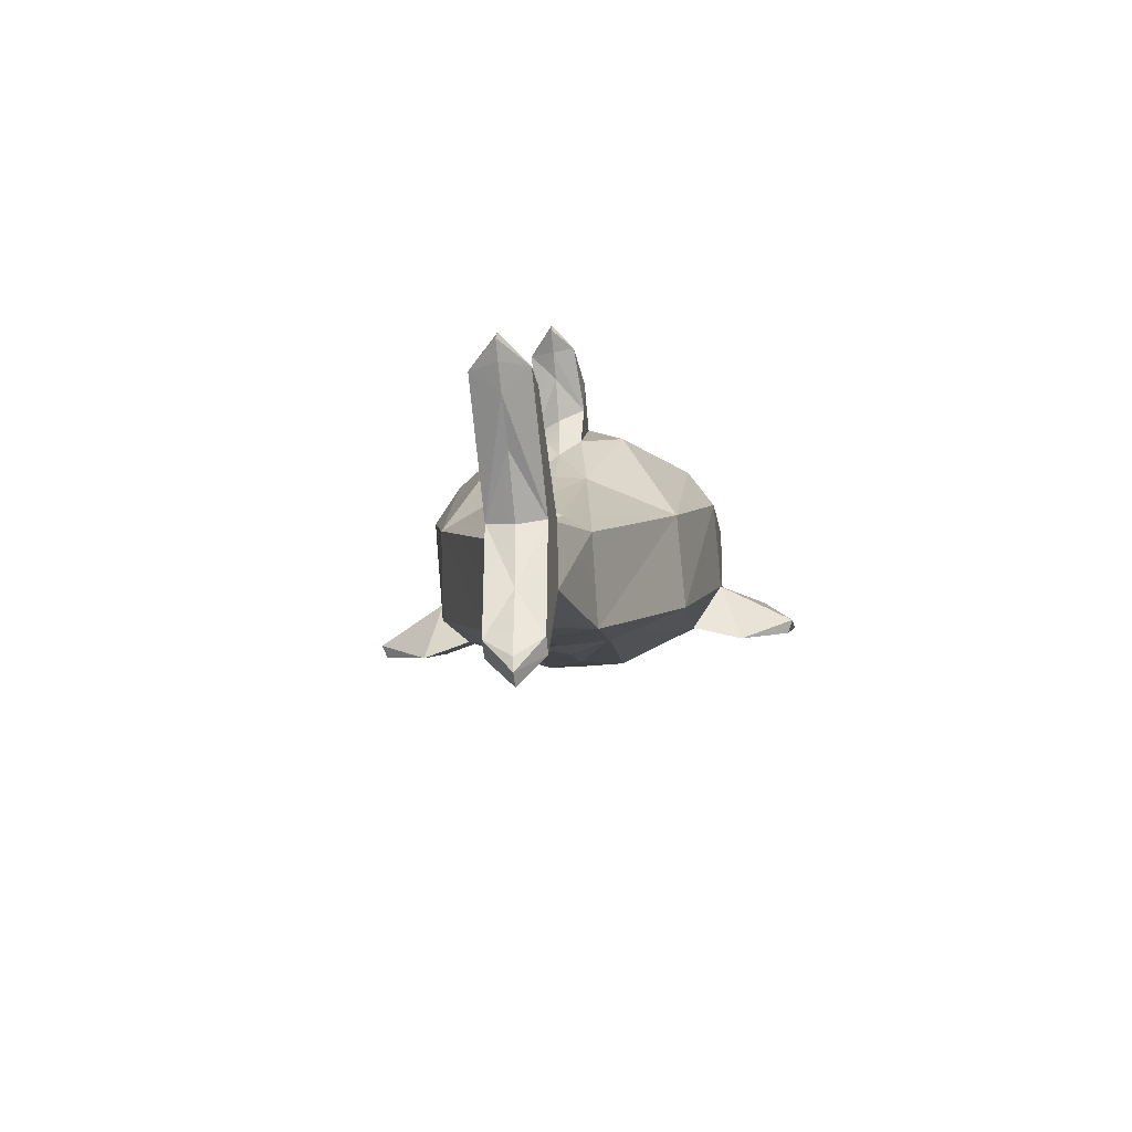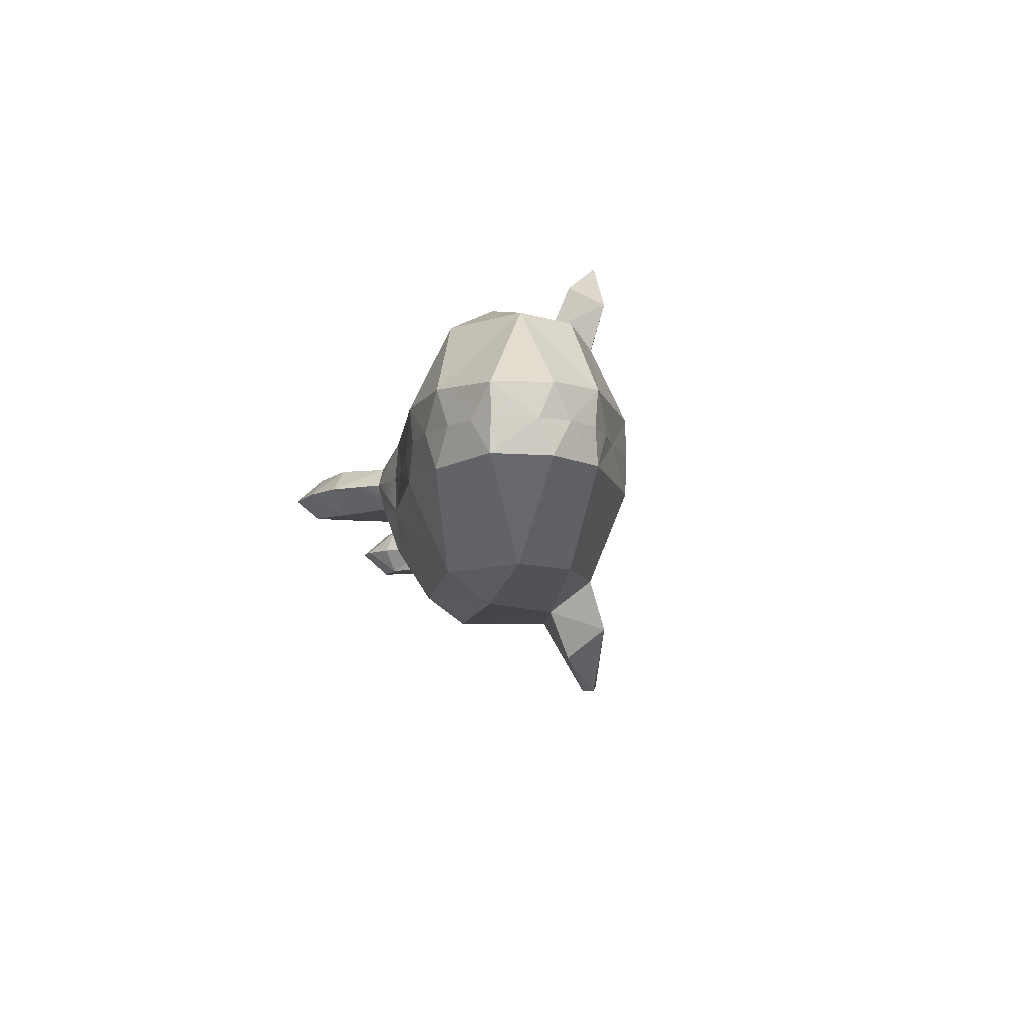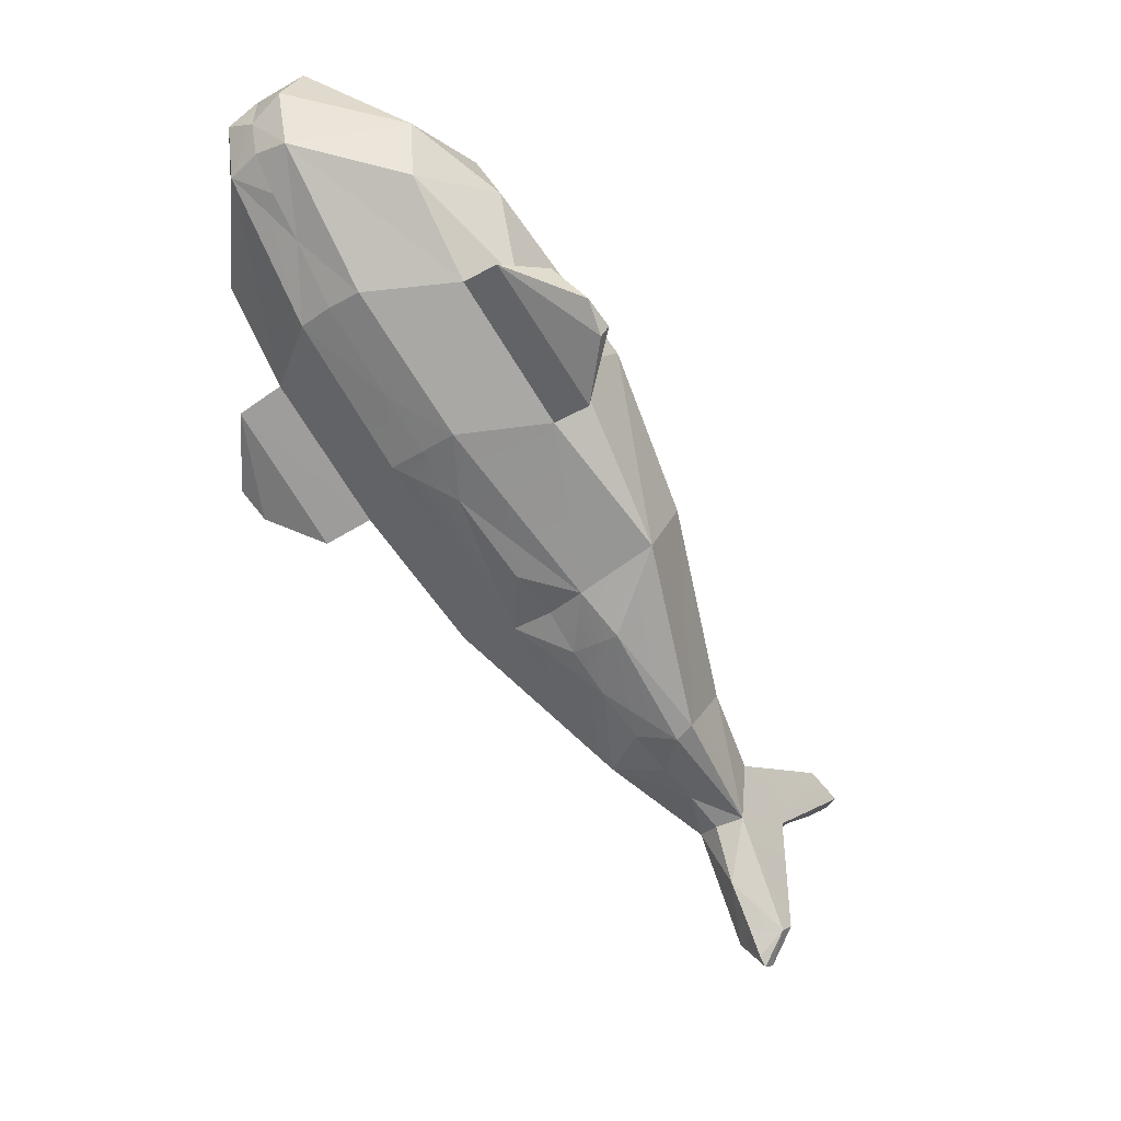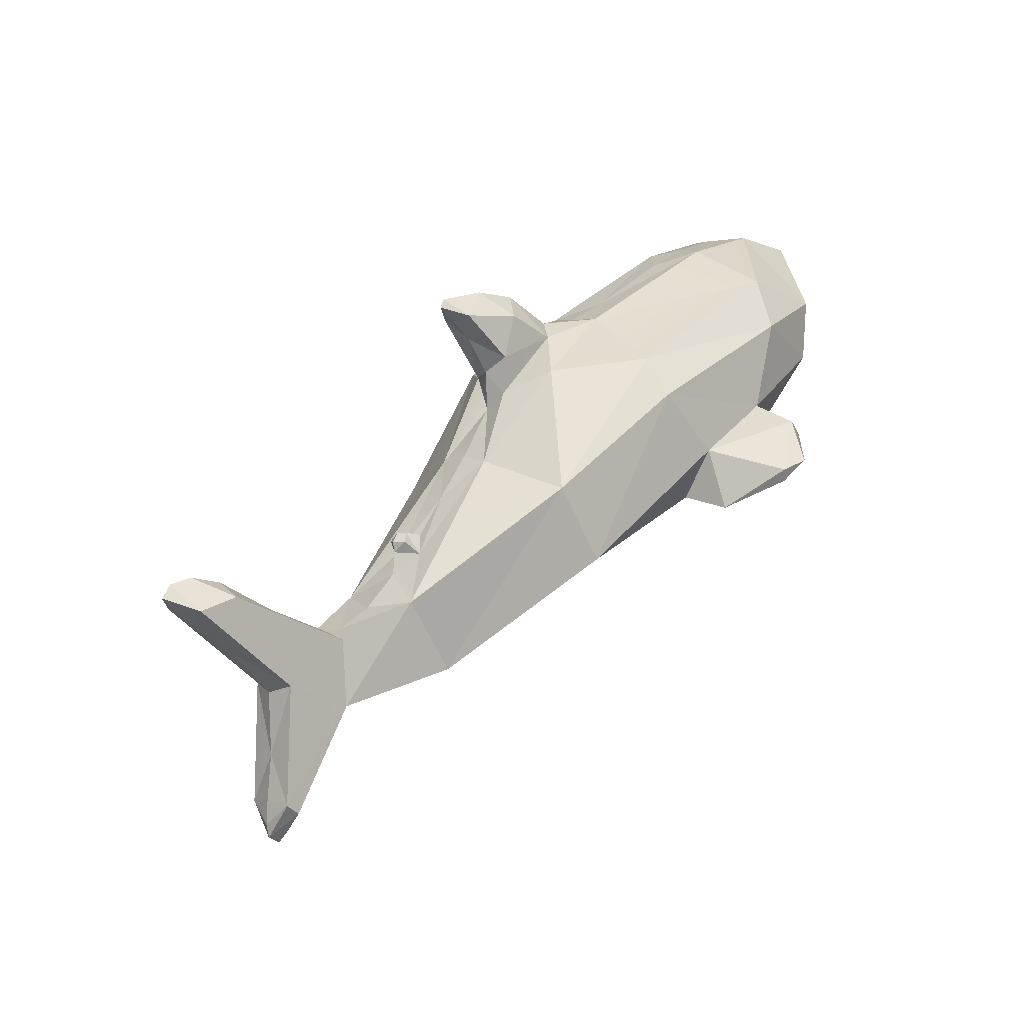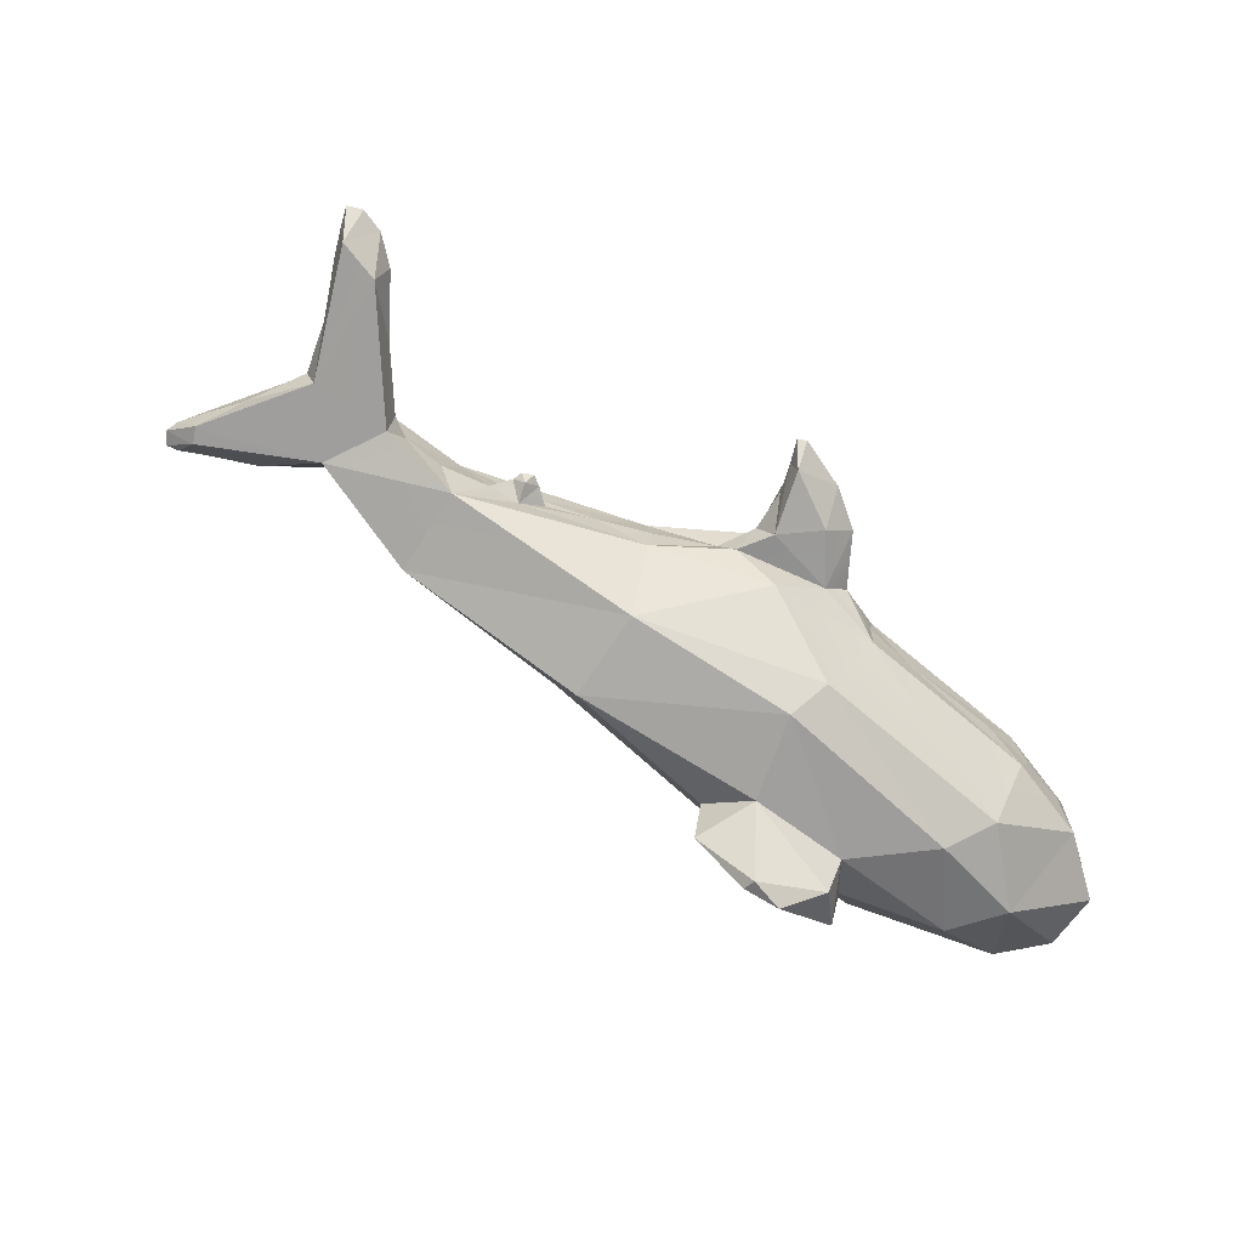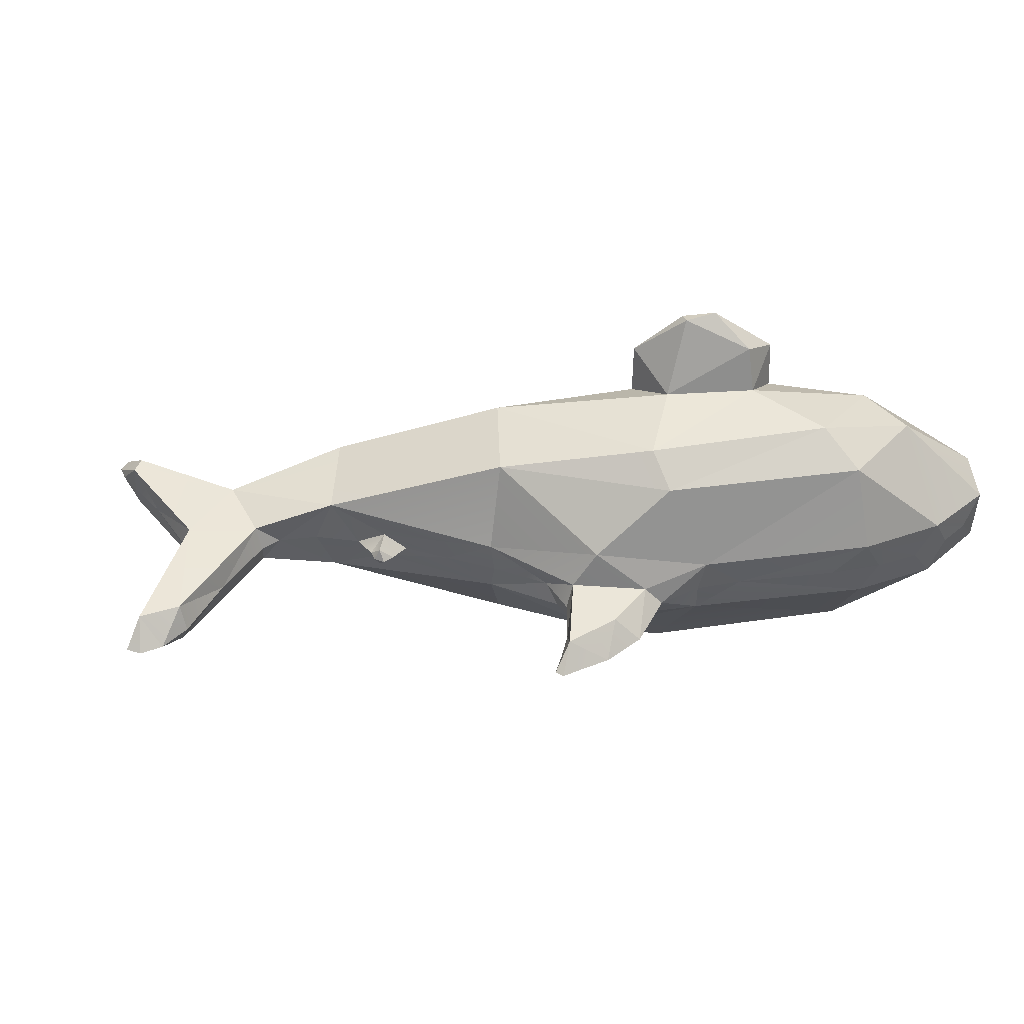
<metadata>
{"format":"obj","ext":"obj","renderer":"f3d","projection":"perspective","resolution":1024,"background":"white","views":[{"elev":-33.5,"azim":96.1,"up":"+Y"},{"elev":-9.4,"azim":-124.4,"up":"+Z"},{"elev":-36.0,"azim":-51.1,"up":"+Y"},{"elev":0.5,"azim":135.2,"up":"+Y"},{"elev":-70.3,"azim":112.3,"up":"+Z"},{"elev":47.9,"azim":143.6,"up":"+Z"}]}
</metadata>
<code>
o Plane_Plane.001
v -0.5845 0.05063 0.1194
v 0.02886 0.7185 0.06022
v 0.2542 0.543 0.07746
v 0.2386 -0.3561 0.1733
v 0.6415 -0.5671 0.1254
v 1.296 -1.045 0.09681
v 1.348 -1.012 0.098
v -1.482 0.9787 0.08971
v 0.4359 0.759 0.07462
v 0.7492 -0.0913 0.03608
v 0.07374 -0.2503 0.1436
v 0.6945 -0.1362 0.05617
v 1.077 -0.6791 0.09373
v 1.112 -0.4428 0.09266
v 1.332 -0.5904 0.09896
v 1.567 -0.2647 0.1005
v 1.718 -0.3118 0.1026
v -1.102 1.186 0.1067
v 0.2283 0.7791 0.07687
v 0.1556 0.5636 0.209
v 0.4131 0.2093 0.1052
v 0.8332 -0.3049 0.1719
v -0.2161 0.7973 0.1126
v -0.7967 1.103 0.1073
v -1.06 0.3657 0.1057
v 0.115 -0.1513 0.4235
v 0.6371 -0.5362 0.1936
v 0.2926 0.1103 0.4097
v -1.439 0.7701 0.09689
v -1.377 1.156 0.08686
v -0.3995 0.07316 0.407
v -0.8322 0.9596 0.4084
v -0.157 0.6143 0.423
v -0.8723 0.3772 0.4025
v -1.14 0.6615 0.4031
v -1.16 0.8887 0.403
v -0.4223 0.2643 0.5138
v -0.8111 0.77 0.5037
v -0.1806 0.4719 0.5141
v -0.7194 0.4419 0.505
v -0.8997 0.3341 0.573
v -0.4333 0.03286 0.5837
v -0.7396 0.3765 0.6687
v -0.587 0.1377 0.7546
v -0.6836 0.2199 0.7795
v -0.5681 0.1826 0.7737
v -0.6776 1.047 -0.02154
v -1.065 0.3683 -0.02632
v -0.3465 0.8643 -0.01746
v -0.7658 0.1681 -0.02263
v -0.1858 0.7911 -0.01548
v -0.5836 0.04945 -0.02038
v -0.02111 0.7664 -0.01345
v -0.3944 -0.04624 -0.01805
v 0.2887 0.4153 -0.009624
v -0.08574 -0.2 -0.01424
v 0.4123 0.2308 -0.0081
v 0.09481 -0.2547 -0.01202
v 0.5326 0.07188 -0.006616
v 0.2267 -0.3547 -0.01039
v 0.6371 -0.06799 -0.005327
v 0.3905 -0.4454 -0.008369
v 0.7741 -0.214 -0.003637
v 0.5744 -0.5333 -0.006101
v 0.8986 -0.3337 -0.002102
v 0.7411 -0.5986 -0.004044
v 1.029 -0.4052 -0.000488
v 0.8991 -0.6423 -0.002095
v 1.112 -0.407 0.000536
v 1.043 -0.6973 -0.000321
v 1.346 -0.3246 0.003414
v 1.357 -0.6173 0.003548
v 1.57 -0.2207 0.006184
v 1.527 -0.4642 0.005647
v 1.693 -0.2003 0.007694
v 1.679 -0.37 0.007526
v 1.779 -0.2221 0.008754
v 1.758 -0.3121 0.008496
v 1.812 -0.2688 0.009164
v 1.124 -0.8936 0.000684
v 1.347 -0.8384 0.003429
v 1.226 -1.042 0.001936
v 1.363 -0.9989 0.003626
v 1.28 -1.127 0.0026
v 1.368 -1.086 0.003683
v 1.311 -1.156 0.002982
v 1.357 -1.134 0.003553
v -0.8588 1.129 -0.02378
v -1.232 0.5547 -0.02838
v -1.015 1.176 -0.0257
v -1.357 0.677 -0.02993
v -1.173 1.188 -0.02765
v -1.451 0.7907 -0.03109
v -1.289 1.174 -0.02908
v -1.48 0.9115 -0.03144
v -1.378 1.155 -0.03019
v -1.466 1.027 -0.03126
v 0.1669 0.8601 -0.01113
v 0.2982 0.5608 -0.009507
v 0.3315 0.8685 -0.009096
v 0.3872 0.683 -0.00841
v 0.4494 0.8429 -0.007642
v 0.4653 0.7477 -0.007446
v 0.5187 0.8297 -0.006788
v 0.5331 0.7979 -0.00661
v 0.7079 -0.05877 -0.004454
v 0.7662 -0.1315 -0.003734
v 0.752 -0.05903 -0.00391
v 0.7746 -0.09431 -0.003631
v -0.5811 0.05063 -0.1601
v 0.03779 0.7053 -0.09373
v 0.279 0.4771 -0.08898
v 0.08904 -0.2571 -0.1697
v 1.08 -0.6791 -0.09557
v 1.571 -0.2678 -0.08906
v 1.298 -1.045 -0.09119
v 1.35 -1.012 -0.09109
v -1.479 0.9787 -0.1526
v 0.2812 0.6159 -0.1
v 0.2304 0.7791 -0.09758
v 0.7502 -0.0913 -0.04396
v 0.415 0.2117 -0.1209
v 0.6972 -0.1366 -0.06576
v 1.096 -0.4372 -0.09384
v 1.335 -0.5904 -0.09243
v 1.721 -0.3118 -0.08655
v -1.099 1.186 -0.1602
v 0.4553 0.7675 -0.08055
v 0.161 0.5636 -0.2315
v 0.8416 -0.3086 -0.1779
v -0.1901 0.7876 -0.1349
v -0.7935 1.103 -0.1533
v -1.436 0.7701 -0.1587
v -1.057 0.3657 -0.1582
v 0.3046 0.1095 -0.4274
v 0.6581 -0.5648 -0.1794
v -1.374 1.156 -0.1472
v -0.3889 0.07309 -0.4433
v -0.8216 0.9596 -0.4552
v 0.1237 -0.1611 -0.4397
v -0.1462 0.6143 -0.4531
v -0.8663 0.3811 -0.4503
v -1.129 0.6615 -0.4574
v -1.149 0.8887 -0.4579
v -0.4018 0.2588 -0.5515
v -0.7981 0.77 -0.5499
v -0.1652 0.4711 -0.5444
v -0.707 0.4422 -0.5489
v -0.885 0.3341 -0.6214
v -0.4184 0.03286 -0.6206
v -0.7225 0.3765 -0.7131
v -0.5679 0.1377 -0.7953
v -0.6639 0.2199 -0.8225
v -0.5485 0.1826 -0.8138
f 64 5 62
f 99 3 55
f 72 15 81
f 66 5 64
f 83 7 85
f 70 13 68
f 49 23 51
f 85 7 87
f 102 9 104
f 88 24 47
f 69 14 71
f 89 29 91
f 106 10 108
f 58 11 56
f 92 18 90
f 91 29 93
f 73 16 75
f 96 30 94
f 95 8 97
f 77 17 79
f 14 15 16
f 2 20 3
f 2 3 19
f 11 4 26
f 20 28 21
f 5 13 27
f 2 23 20
f 4 27 26
f 27 22 28
f 5 27 4
f 33 39 28
f 34 40 35
f 25 34 29
f 46 44 42
f 77 78 79
f 78 126 79
f 136 64 62
f 125 72 81
f 136 66 64
f 99 119 101
f 100 120 98
f 82 116 84
f 101 119 103
f 117 83 85
f 50 110 52
f 105 128 104
f 84 116 86
f 114 70 68
f 131 49 51
f 117 85 87
f 69 124 67
f 128 102 104
f 52 110 54
f 132 88 47
f 109 121 108
f 72 125 74
f 107 121 109
f 133 89 91
f 115 71 73
f 121 106 108
f 113 58 56
f 127 92 90
f 74 125 76
f 133 91 93
f 115 73 75
f 113 60 58
f 70 114 80
f 137 96 94
f 61 123 59
f 118 95 97
f 126 77 79
f 115 126 125
f 129 111 112
f 128 119 120
f 135 129 122
f 130 114 136
f 2 98 53
f 130 136 135
f 113 140 136
f 147 141 135
f 139 146 144
f 148 142 143
f 137 144 118
f 142 134 133
f 132 139 127
f 138 145 140
f 154 153 151
f 151 153 149
f 152 154 150
f 78 79 17
f 6 80 82
f 49 24 23
f 3 101 9
f 7 81 15
f 22 63 12
f 25 50 1
f 100 98 19
f 5 68 13
f 82 84 6
f 67 22 14
f 101 103 9
f 9 100 19
f 6 87 7
f 23 53 51
f 50 52 1
f 105 104 9
f 84 86 6
f 103 105 9
f 69 67 14
f 52 54 1
f 12 107 10
f 89 25 29
f 12 106 61
f 54 11 1
f 24 90 18
f 109 108 10
f 16 71 14
f 72 74 15
f 107 109 10
f 21 55 3
f 74 76 15
f 11 60 4
f 18 94 30
f 17 76 78
f 21 59 57
f 95 29 8
f 17 75 16
f 30 97 8
f 4 62 5
f 70 80 13
f 7 13 6
f 61 59 12
f 3 20 21
f 14 13 15
f 16 15 17
f 13 22 27
f 19 3 9
f 36 29 35
f 12 21 22
f 34 1 31
f 31 11 26
f 21 28 22
f 23 33 20
f 32 36 38
f 26 27 28
f 36 18 30
f 30 8 36
f 32 23 24
f 20 33 28
f 39 40 37
f 24 18 32
f 29 34 35
f 26 39 37
f 43 37 40
f 41 40 34
f 38 35 40
f 38 33 32
f 31 26 37
f 34 42 41
f 46 43 45
f 43 41 45
f 42 37 46
f 41 44 45
f 49 48 50
f 44 46 45
f 52 49 50
f 54 51 52
f 55 54 56
f 57 56 58
f 59 58 60
f 61 60 62
f 63 62 64
f 65 64 66
f 68 65 66
f 70 67 68
f 72 69 70
f 74 71 72
f 76 73 74
f 78 75 76
f 81 70 80
f 82 81 80
f 85 82 84
f 87 84 86
f 89 47 88
f 90 89 88
f 92 91 90
f 94 93 92
f 97 94 96
f 99 53 55
f 101 98 99
f 103 100 101
f 104 103 105
f 107 61 63
f 109 106 107
f 99 112 119
f 111 98 120
f 116 80 114
f 49 132 47
f 81 117 125
f 63 130 123
f 50 134 110
f 68 136 114
f 67 130 65
f 100 128 120
f 87 116 117
f 128 103 119
f 131 53 111
f 107 123 121
f 89 134 48
f 71 124 69
f 123 106 121
f 54 113 56
f 90 132 127
f 55 122 112
f 94 127 137
f 126 76 125
f 122 59 123
f 95 133 93
f 75 126 115
f 97 137 118
f 62 113 136
f 125 124 115
f 122 129 112
f 114 117 116
f 119 111 120
f 133 144 143
f 130 124 114
f 130 122 123
f 111 129 131
f 110 142 138
f 113 138 140
f 130 135 122
f 129 141 131
f 135 136 140
f 144 127 139
f 139 131 141
f 135 141 129
f 148 147 145
f 143 142 133
f 140 147 135
f 151 145 154
f 149 148 151
f 143 146 148
f 146 141 147
f 138 149 150
f 145 150 154
f 149 152 150
f 153 154 152
f 2 19 98
f 6 13 80
f 49 47 24
f 3 99 101
f 7 83 81
f 22 65 63
f 25 48 50
f 5 66 68
f 67 65 22
f 9 102 100
f 6 86 87
f 23 2 53
f 12 63 107
f 89 48 25
f 12 10 106
f 54 56 11
f 24 88 90
f 16 73 71
f 21 57 55
f 11 58 60
f 18 92 94
f 17 15 76
f 21 12 59
f 95 93 29
f 17 77 75
f 30 96 97
f 4 60 62
f 7 15 13
f 13 14 22
f 36 8 29
f 34 25 1
f 31 1 11
f 36 32 18
f 32 33 23
f 39 38 40
f 26 28 39
f 43 46 37
f 41 43 40
f 38 36 35
f 38 39 33
f 34 31 42
f 42 31 37
f 41 42 44
f 49 47 48
f 52 51 49
f 54 53 51
f 55 53 54
f 57 55 56
f 59 57 58
f 61 59 60
f 63 61 62
f 65 63 64
f 68 67 65
f 70 69 67
f 72 71 69
f 74 73 71
f 76 75 73
f 78 77 75
f 81 72 70
f 82 83 81
f 85 83 82
f 87 85 84
f 89 48 47
f 90 91 89
f 92 93 91
f 94 95 93
f 97 95 94
f 99 98 53
f 101 100 98
f 103 102 100
f 104 102 103
f 107 106 61
f 109 108 106
f 99 55 112
f 111 53 98
f 116 82 80
f 49 131 132
f 81 83 117
f 63 65 130
f 50 48 134
f 68 66 136
f 67 124 130
f 100 102 128
f 87 86 116
f 128 105 103
f 131 51 53
f 107 63 123
f 89 133 134
f 71 115 124
f 123 61 106
f 54 110 113
f 90 88 132
f 55 57 122
f 94 92 127
f 126 78 76
f 122 57 59
f 95 118 133
f 75 77 126
f 97 96 137
f 62 60 113
f 125 114 124
f 114 125 117
f 119 112 111
f 133 118 144
f 110 134 142
f 113 110 138
f 144 137 127
f 139 132 131
f 148 146 147
f 140 145 147
f 151 148 145
f 149 142 148
f 143 144 146
f 146 139 141
f 138 142 149
f 145 138 150
f 149 153 152

</code>
